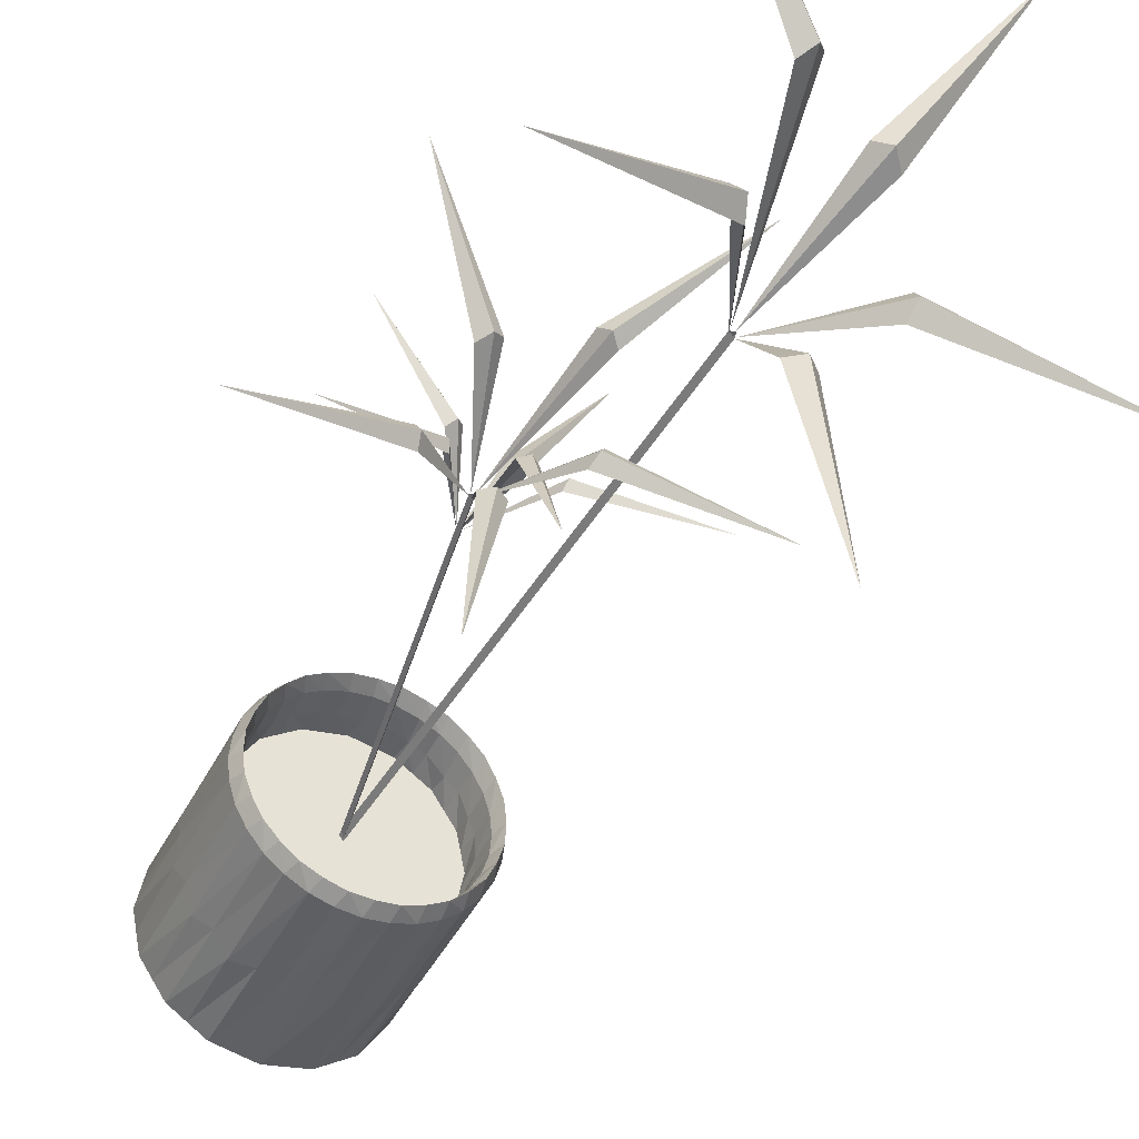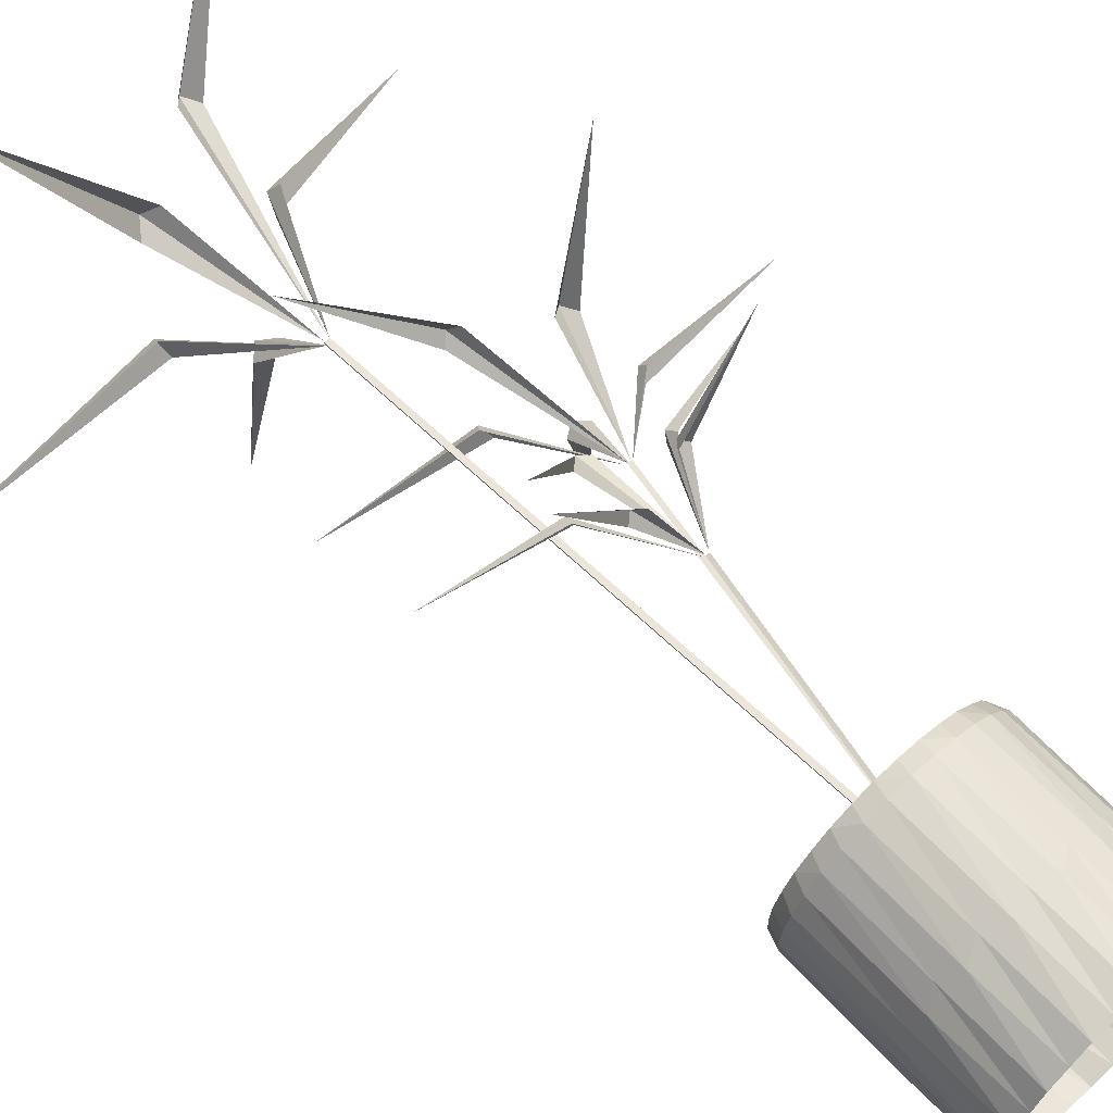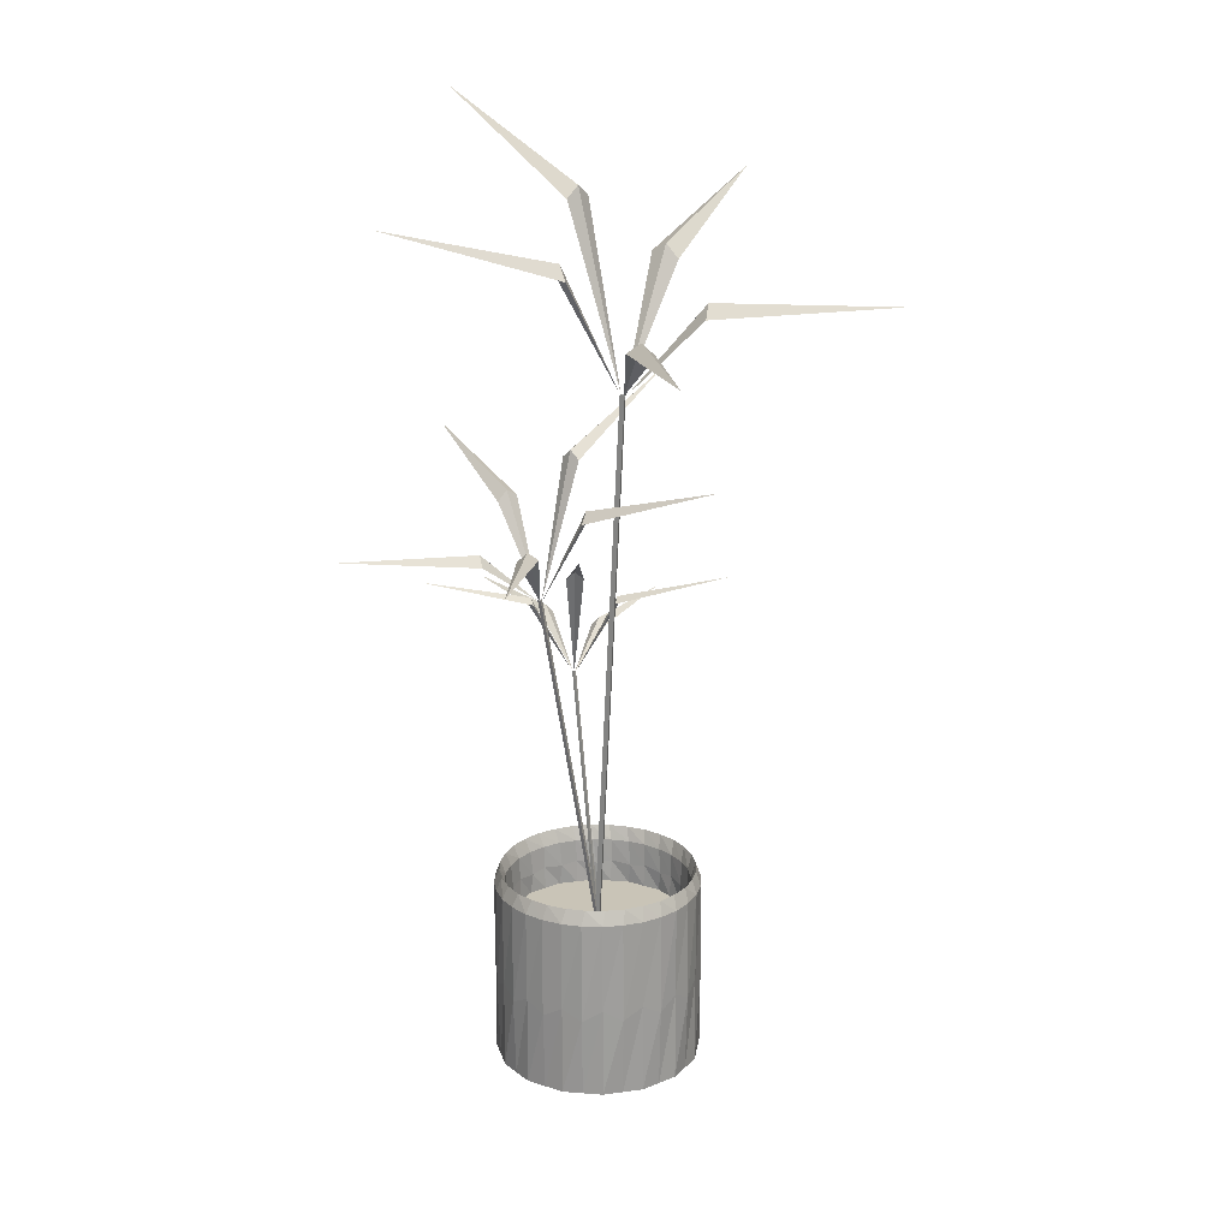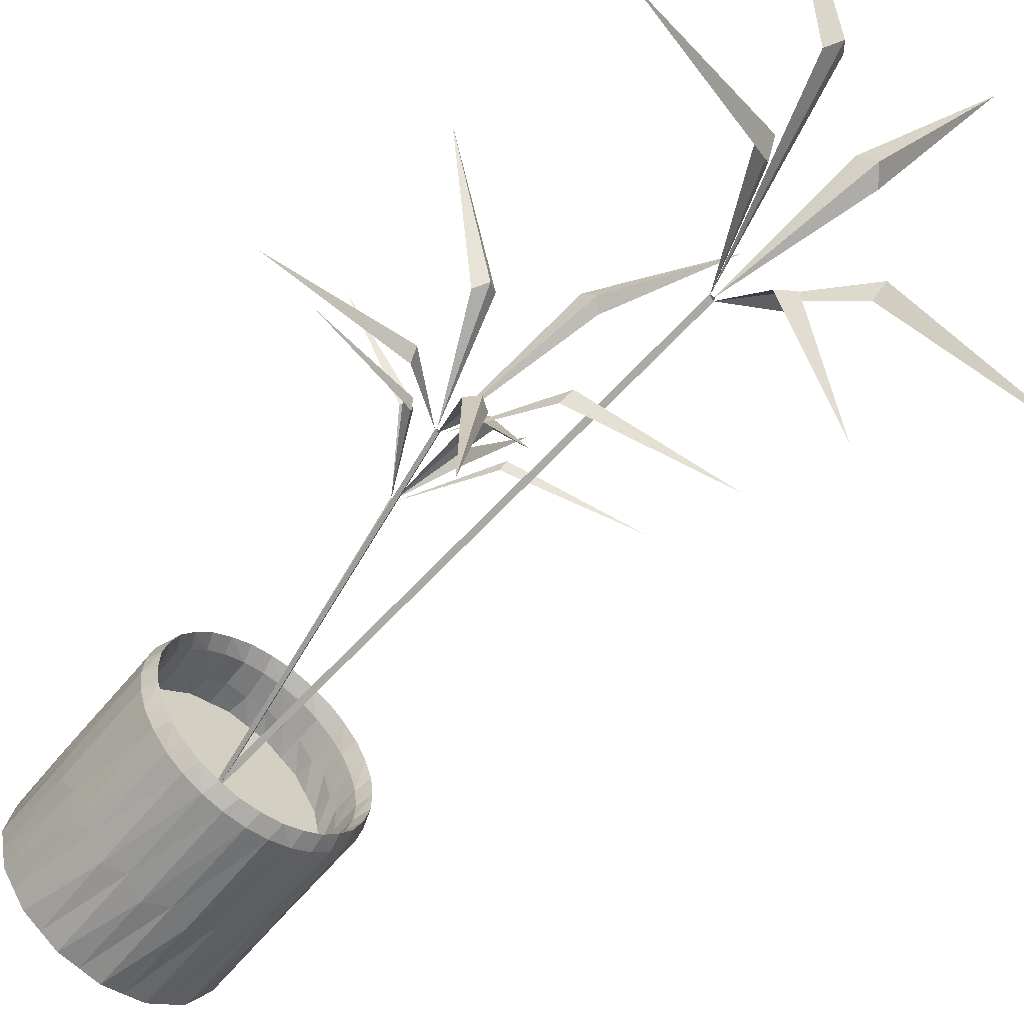
<metadata>
{"format":"obj","ext":"obj","renderer":"f3d","projection":"perspective","resolution":1024,"background":"white","views":[{"elev":-43.5,"azim":154.6,"up":"+Z"},{"elev":66.3,"azim":-43.6,"up":"+Z"},{"elev":19.9,"azim":177.0,"up":"+Y"},{"elev":-58.6,"azim":141.8,"up":"+Z"}]}
</metadata>
<code>
o Plant01
v -0.2816 11.89 -0.05617
v 0.1936 14.93 0.821
v 0.3602 15.12 0.6476
v 0.5482 14.93 0.4974
v 2.412 16.4 2.898
v 0.7066 14.14 -0.751
v 0.815 13.99 -0.522
v 3.511 14.95 -2.079
v 0.6196 13.89 -0.9564
v -0.2672 11.88 -0.125
v -0.53 13.04 -1.428
v -0.2816 12.87 -1.443
v -0.893 13.08 -4.547
v -0.757 12.81 -1.388
v -0.328 11.86 -0.1594
v -1.646 13.43 -0.4528
v -1.586 13.21 -0.6752
v -4.719 13.48 -1.101
v -1.684 13.27 -0.207
v -0.3802 11.86 -0.1118
v -1.064 14.14 0.864
v -1.261 13.89 0.7586
v -2.645 14.95 3.535
v -0.8462 13.99 0.993
v -0.3514 11.88 -0.04797
v 0.4454 6.53 1.415
v 0.5954 8.429 0.8104
v 0.4454 8.553 0.8202
v 0.2954 8.429 0.8104
v 0.4454 9.353 -1.083
v -0.3034 7.938 1.32
v -0.2572 7.845 1.169
v -2.158 8.442 0.7524
v -0.3498 7.783 1.452
v 0.4098 6.524 1.441
v -0.01742 7.249 2.153
v -0.1388 7.144 2.056
v -1.164 7.274 3.747
v 0.104 7.106 2.231
v 0.4234 6.515 1.483
v 0.9084 7.497 2.173
v 0.787 7.354 2.251
v 2.055 7.522 3.767
v 1.03 7.392 2.076
v 0.4676 6.515 1.483
v 1.194 7.938 1.32
v 1.241 7.783 1.452
v 3.049 8.442 0.7524
v 1.148 7.845 1.169
v 0.4812 6.524 1.441
v 1.018 8.316 0.1688
v 0.377 10.6 0.555
v 0.5126 10.74 0.674
v 0.6316 10.6 0.8096
v -1.102 11.7 2.289
v 1.572 10.01 0.8852
v 1.405 9.894 0.9744
v 2.664 10.61 2.941
v 1.723 9.819 0.813
v 1.07 8.309 0.1774
v 2.037 9.179 -0.06456
v 2.057 9.053 0.121
v 4.361 9.209 -0.444
v 1.999 9.007 -0.2332
v 1.093 8.298 0.1306
v 1.268 9.476 -0.8668
v 1.437 9.304 -0.8296
v 1.647 9.507 -3.191
v 1.082 9.351 -0.8872
v 1.056 8.298 0.09304
v 0.3012 10.01 -0.3858
v 0.3736 9.819 -0.5366
v -1.754 10.61 -1.478
v 0.2122 9.894 -0.218
v 1.009 8.309 0.1168
v 0.1662 2.411 0.01564
v -0.2636 11.89 -0.08677
v -0.3626 11.88 -0.05617
v 0.06698 2.401 0.04623
v 0.09098 2.388 -0.05477
v -0.3388 11.86 -0.1572
v 0.1504 2.396 0.01763
v 1.091 8.302 0.1526
v 1.015 8.316 0.1662
v 0.07398 2.41 0.03124
v 0.09998 2.394 -0.04177
v 1.041 8.3 0.09324
v 0.142 2.397 0.01803
v 0.4794 6.518 1.468
v 0.4148 6.517 1.474
v 0.07738 2.395 0.02363
v 0.1048 2.408 -0.03477
v 0.4422 6.53 1.416
v 1.254 2.4 -1.143
v 0.108 2.4 0.002434
v 1.605 2.4 -0.6176
v 1.728 2.4 0.002434
v 1.605 2.4 0.6222
v 1.254 2.4 1.148
v 0.728 2.4 1.499
v 0.108 2.4 1.622
v -0.5118 2.4 1.499
v -1.037 2.4 1.148
v -1.389 2.4 0.6222
v -1.512 2.4 0.002434
v -1.389 2.4 -0.6176
v -1.037 2.4 -1.143
v -0.5118 2.4 -1.494
v 0.108 2.4 -1.618
v 0.728 2.4 -1.494
v 1.008 3.2 -1.345
v 1.017 3.45 -1.446
v 0.7114 3.45 -1.589
v 1.112 3.2 -1.489
v 1.275 3.45 -1.237
v 0.424 3.2 -1.587
v 0.3938 3.45 -1.683
v 0.05637 3.45 -1.699
v 0.465 3.2 -1.759
v -0.2084 3.2 -1.587
v -0.273 3.45 -1.664
v -0.5908 3.45 -1.55
v -0.2364 3.2 -1.762
v -0.7926 3.2 -1.345
v -0.8818 3.45 -1.392
v -1.132 3.45 -1.164
v -0.8852 3.2 -1.496
v -1.24 3.2 -0.8978
v -1.34 3.45 -0.9068
v -1.484 3.45 -0.601
v -1.383 3.2 -1.001
v -1.482 3.2 -0.3136
v -1.578 3.45 -0.2834
v -1.593 3.45 0.05403
v -1.653 3.2 -0.3546
v -1.481 3.2 0.3188
v -1.559 3.45 0.3834
v -1.444 3.45 0.7012
v -1.656 3.2 0.3468
v -1.239 3.2 0.903
v -1.286 3.45 0.9922
v -1.058 3.45 1.242
v -1.39 3.2 0.9956
v -0.792 3.2 1.35
v -0.801 3.45 1.45
v -0.4952 3.45 1.594
v -0.8958 3.2 1.493
v -0.2078 3.2 1.592
v -0.1776 3.45 1.688
v 0.1598 3.45 1.704
v -0.2488 3.2 1.764
v 0.4246 3.2 1.592
v 0.4892 3.45 1.669
v 0.807 3.45 1.554
v 0.4524 3.2 1.766
v 1.009 3.2 1.35
v 1.098 3.45 1.396
v 1.348 3.45 1.169
v 1.101 3.2 1.5
v 1.456 3.2 0.9026
v 1.556 3.45 0.9114
v 1.7 3.45 0.6058
v 1.599 3.2 1.006
v 1.698 3.2 0.3182
v 1.794 3.45 0.288
v 1.81 3.45 -0.04937
v 1.87 3.2 0.3592
v 1.698 3.2 -0.3142
v 1.775 3.45 -0.3788
v 1.66 3.45 -0.6966
v 1.872 3.2 -0.342
v 1.456 3.2 -0.8984
v 1.502 3.45 -0.9876
v 1.606 3.2 -0.991
v 1.666 2.4 -0.3076
v 1.686 2.8 -0.3092
v 1.605 2.75 -0.571
v 1.71 2.75 0.04543
v 1.429 2.4 -0.8804
v 1.446 2.8 -0.8892
v 1.271 2.75 -1.1
v 0.9908 2.4 -1.319
v 1.003 2.8 -1.334
v 0.7608 2.75 -1.461
v 0.418 2.4 -1.556
v 0.424 2.8 -1.574
v 0.1512 2.75 -1.6
v -0.2018 2.4 -1.556
v -0.2034 2.8 -1.575
v -0.4652 2.75 -1.494
v -0.7746 2.4 -1.319
v -0.7834 2.8 -1.336
v -0.9942 2.75 -1.161
v -1.213 2.4 -0.8804
v -1.228 2.8 -0.8928
v -1.355 2.75 -0.6504
v -1.45 2.4 -0.3076
v -1.469 2.8 -0.3136
v -1.494 2.75 -0.04077
v -1.45 2.4 0.3124
v -1.47 2.8 0.3138
v -1.388 2.75 0.5756
v -1.213 2.4 0.885
v -1.23 2.8 0.8938
v -1.055 2.75 1.105
v -0.7746 2.4 1.323
v -0.7872 2.8 1.338
v -0.5448 2.75 1.466
v -0.2018 2.4 1.561
v -0.2078 2.8 1.579
v 0.06497 2.75 1.604
v 0.418 2.4 1.561
v 0.4196 2.8 1.58
v 0.6814 2.75 1.499
v 0.9908 2.4 1.323
v 0.9996 2.8 1.341
v 1.21 2.75 1.165
v 1.429 2.4 0.885
v 1.444 2.8 0.8976
v 1.572 2.75 0.6552
v 1.666 2.4 0.3124
v 1.685 2.8 0.3182
v 1.902 1.6 0.002434
v 1.883 1.4 0.3576
v 1.84 0 0.3468
v 1.766 1.6 0.689
v 1.612 1.4 1.01
v 1.576 0 0.9832
v 1.377 1.6 1.271
v 1.112 1.4 1.509
v 1.089 0 1.47
v 0.7946 1.6 1.66
v 0.459 1.4 1.778
v 0.4524 0 1.734
v 0.108 1.6 1.796
v -0.2472 1.4 1.777
v -0.2364 0 1.734
v -0.5786 1.6 1.66
v -0.8994 1.4 1.506
v -0.8728 0 1.47
v -1.161 1.6 1.271
v -1.398 1.4 1.006
v -1.36 0 0.9832
v -1.549 1.6 0.689
v -1.668 1.4 0.3532
v -1.623 0 0.3468
v -1.686 1.6 0.002434
v -1.667 1.4 -0.353
v -1.623 0 -0.342
v -1.549 1.6 -0.6842
v -1.396 1.4 -1.005
v -1.36 -0 -0.9784
v -1.161 1.6 -1.266
v -0.8958 1.4 -1.504
v -0.8728 -0 -1.466
v -0.5786 1.6 -1.655
v -0.2428 1.4 -1.773
v -0.2364 -0 -1.729
v 0.108 1.6 -1.792
v 0.4634 1.4 -1.773
v 0.4524 -0 -1.729
v 0.7946 1.6 -1.655
v 1.116 1.4 -1.501
v 1.089 -0 -1.466
v 1.377 1.6 -1.266
v 1.614 1.4 -1.001
v 1.576 -0 -0.9784
v 1.766 1.6 -0.6842
v 1.884 1.4 -0.3486
v 1.84 0 -0.342
v 0.797 3.2 -1.661
v 1.254 3.2 -1.143
v 0.108 3.2 -1.798
v 0.728 3.2 -1.494
v -0.5808 3.2 -1.661
v 0.108 3.2 -1.618
v -1.165 3.2 -1.27
v -0.5118 3.2 -1.494
v -1.555 3.2 -0.6866
v -1.037 3.2 -1.143
v -1.692 3.2 0.002434
v -1.389 3.2 -0.6176
v -1.555 3.2 0.6912
v -1.512 3.2 0.002434
v -1.165 3.2 1.275
v -1.389 3.2 0.6222
v -0.5808 3.2 1.665
v -1.037 3.2 1.148
v 0.108 3.2 1.802
v -0.5118 3.2 1.499
v 0.797 3.2 1.665
v 0.108 3.2 1.622
v 1.381 3.2 1.275
v 0.728 3.2 1.499
v 1.771 3.2 0.6912
v 1.254 3.2 1.148
v 1.908 3.2 0.002434
v 1.605 3.2 0.6222
v 1.771 3.2 -0.6866
v 1.728 3.2 0.002434
v 1.381 3.2 -1.27
v 1.605 3.2 -0.6176
v 1.728 2.4 0.002434
v 1.605 2.4 -0.6176
v 1.254 2.4 -1.143
v 0.728 2.4 -1.494
v 0.108 2.4 -1.618
v -0.5118 2.4 -1.494
v -1.037 2.4 -1.143
v -1.389 2.4 -0.6176
v -1.512 2.4 0.002434
v -1.389 2.4 0.6222
v -1.037 2.4 1.148
v -0.5118 2.4 1.499
v 0.108 2.4 1.622
v 0.728 2.4 1.499
v 1.254 2.4 1.148
v 1.605 2.4 0.6222
v 1.771 0 0.6912
v 1.381 0 1.275
v 0.797 0 1.665
v 0.108 0 1.802
v -0.5808 0 1.665
v -1.165 0 1.275
v -1.555 0 0.6912
v -1.692 0 0.002434
v -1.555 -0 -0.6866
v -1.165 -0 -1.27
v -0.5808 -0 -1.661
v 0.108 -0 -1.798
v 0.797 -0 -1.661
v 1.381 -0 -1.27
v 1.771 -0 -0.6866
v 1.908 0 0.002434
f 1 2 3
f 3 4 1
f 5 4 3
f 3 2 5
f 6 7 8
f 8 9 6
f 6 9 10
f 10 7 6
f 11 12 13
f 13 14 11
f 11 14 15
f 15 12 11
f 16 17 18
f 18 19 16
f 16 19 20
f 20 17 16
f 21 22 23
f 23 24 21
f 21 24 25
f 25 22 21
f 26 27 28
f 28 29 26
f 30 29 28
f 28 27 30
f 31 32 33
f 33 34 31
f 31 34 35
f 35 32 31
f 36 37 38
f 38 39 36
f 36 39 40
f 40 37 36
f 41 42 43
f 43 44 41
f 41 44 45
f 45 42 41
f 46 47 48
f 48 49 46
f 46 49 50
f 50 47 46
f 51 52 53
f 53 54 51
f 55 54 53
f 53 52 55
f 56 57 58
f 58 59 56
f 56 59 60
f 60 57 56
f 61 62 63
f 63 64 61
f 61 64 65
f 65 62 61
f 66 67 68
f 68 69 66
f 66 69 70
f 70 67 66
f 71 72 73
f 73 74 71
f 71 74 75
f 75 72 71
f 76 77 78
f 78 79 76
f 80 81 77
f 77 76 80
f 79 78 81
f 81 80 79
f 82 83 84
f 84 85 82
f 86 87 83
f 83 82 86
f 85 84 87
f 87 86 85
f 88 89 90
f 90 91 88
f 92 93 89
f 89 88 92
f 91 90 93
f 93 92 91
f 94 95 96
f 96 95 97
f 97 95 98
f 98 95 99
f 99 95 100
f 100 95 101
f 101 95 102
f 102 95 103
f 103 95 104
f 104 95 105
f 105 95 106
f 106 95 107
f 107 95 108
f 108 95 109
f 109 95 110
f 110 95 94
f 111 112 113
f 114 112 115
f 116 117 118
f 119 117 113
f 120 121 122
f 123 121 118
f 124 125 126
f 127 125 122
f 128 129 130
f 131 129 126
f 132 133 134
f 135 133 130
f 136 137 138
f 139 137 134
f 140 141 142
f 143 141 138
f 144 145 146
f 147 145 142
f 148 149 150
f 151 149 146
f 152 153 154
f 155 153 150
f 156 157 158
f 159 157 154
f 160 161 162
f 163 161 158
f 164 165 166
f 167 165 162
f 168 169 170
f 171 169 166
f 172 173 115
f 174 173 170
f 175 176 177
f 168 176 178
f 179 180 181
f 172 180 177
f 182 183 184
f 111 183 181
f 185 186 187
f 116 186 184
f 188 189 190
f 120 189 187
f 191 192 193
f 124 192 190
f 194 195 196
f 128 195 193
f 197 198 199
f 132 198 196
f 200 201 202
f 136 201 199
f 203 204 205
f 140 204 202
f 206 207 208
f 144 207 205
f 209 210 211
f 148 210 208
f 212 213 214
f 152 213 211
f 215 216 217
f 156 216 214
f 218 219 220
f 160 219 217
f 221 222 178
f 164 222 220
f 223 224 225
f 226 224 167
f 226 227 228
f 229 227 163
f 229 230 231
f 232 230 159
f 232 233 234
f 235 233 155
f 235 236 237
f 238 236 151
f 238 239 240
f 241 239 147
f 241 242 243
f 244 242 143
f 244 245 246
f 247 245 139
f 247 248 249
f 250 248 135
f 250 251 252
f 253 251 131
f 253 254 255
f 256 254 127
f 256 257 258
f 259 257 123
f 259 260 261
f 262 260 119
f 262 263 264
f 265 263 114
f 265 266 267
f 268 266 174
f 268 269 270
f 223 269 171
f 271 113 112
f 272 115 112
f 273 118 117
f 274 113 117
f 275 122 121
f 276 118 121
f 277 126 125
f 278 122 125
f 279 130 129
f 280 126 129
f 281 134 133
f 282 130 133
f 283 138 137
f 284 134 137
f 285 142 141
f 286 138 141
f 287 146 145
f 288 142 145
f 289 150 149
f 290 146 149
f 291 154 153
f 292 150 153
f 293 158 157
f 294 154 157
f 295 162 161
f 296 158 161
f 297 166 165
f 298 162 165
f 299 170 169
f 300 166 169
f 301 115 173
f 302 170 173
f 302 177 176
f 303 178 176
f 272 181 180
f 304 177 180
f 274 184 183
f 305 181 183
f 276 187 186
f 306 184 186
f 278 190 189
f 307 187 189
f 280 193 192
f 308 190 192
f 282 196 195
f 309 193 195
f 284 199 198
f 310 196 198
f 286 202 201
f 311 199 201
f 288 205 204
f 312 202 204
f 290 208 207
f 313 205 207
f 292 211 210
f 314 208 210
f 294 214 213
f 315 211 213
f 296 217 216
f 316 214 216
f 298 220 219
f 317 217 219
f 300 178 222
f 318 220 222
f 319 225 224
f 297 167 224
f 320 228 227
f 295 163 227
f 321 231 230
f 293 159 230
f 322 234 233
f 291 155 233
f 323 237 236
f 289 151 236
f 324 240 239
f 287 147 239
f 325 243 242
f 285 143 242
f 326 246 245
f 283 139 245
f 327 249 248
f 281 135 248
f 328 252 251
f 279 131 251
f 329 255 254
f 277 127 254
f 330 258 257
f 275 123 257
f 331 261 260
f 273 119 260
f 332 264 263
f 271 114 263
f 333 267 266
f 301 174 266
f 334 270 269
f 299 171 269
f 113 274 111
f 115 301 114
f 118 276 116
f 113 271 119
f 122 278 120
f 118 273 123
f 126 280 124
f 122 275 127
f 130 282 128
f 126 277 131
f 134 284 132
f 130 279 135
f 138 286 136
f 134 281 139
f 142 288 140
f 138 283 143
f 146 290 144
f 142 285 147
f 150 292 148
f 146 287 151
f 154 294 152
f 150 289 155
f 158 296 156
f 154 291 159
f 162 298 160
f 158 293 163
f 166 300 164
f 162 295 167
f 170 302 168
f 166 297 171
f 115 272 172
f 170 299 174
f 177 304 175
f 178 300 168
f 181 305 179
f 177 302 172
f 184 306 182
f 181 272 111
f 187 307 185
f 184 274 116
f 190 308 188
f 187 276 120
f 193 309 191
f 190 278 124
f 196 310 194
f 193 280 128
f 199 311 197
f 196 282 132
f 202 312 200
f 199 284 136
f 205 313 203
f 202 286 140
f 208 314 206
f 205 288 144
f 211 315 209
f 208 290 148
f 214 316 212
f 211 292 152
f 217 317 215
f 214 294 156
f 220 318 218
f 217 296 160
f 178 303 221
f 220 298 164
f 225 334 223
f 167 295 226
f 228 319 226
f 163 293 229
f 231 320 229
f 159 291 232
f 234 321 232
f 155 289 235
f 237 322 235
f 151 287 238
f 240 323 238
f 147 285 241
f 243 324 241
f 143 283 244
f 246 325 244
f 139 281 247
f 249 326 247
f 135 279 250
f 252 327 250
f 131 277 253
f 255 328 253
f 127 275 256
f 258 329 256
f 123 273 259
f 261 330 259
f 119 271 262
f 264 331 262
f 114 301 265
f 267 332 265
f 174 299 268
f 270 333 268
f 171 297 223
f 112 111 272
f 112 114 271
f 117 116 274
f 117 119 273
f 121 120 276
f 121 123 275
f 125 124 278
f 125 127 277
f 129 128 280
f 129 131 279
f 133 132 282
f 133 135 281
f 137 136 284
f 137 139 283
f 141 140 286
f 141 143 285
f 145 144 288
f 145 147 287
f 149 148 290
f 149 151 289
f 153 152 292
f 153 155 291
f 157 156 294
f 157 159 293
f 161 160 296
f 161 163 295
f 165 164 298
f 165 167 297
f 169 168 300
f 169 171 299
f 173 172 302
f 173 174 301
f 176 175 303
f 176 168 302
f 180 179 304
f 180 172 272
f 183 182 305
f 183 111 274
f 186 185 306
f 186 116 276
f 189 188 307
f 189 120 278
f 192 191 308
f 192 124 280
f 195 194 309
f 195 128 282
f 198 197 310
f 198 132 284
f 201 200 311
f 201 136 286
f 204 203 312
f 204 140 288
f 207 206 313
f 207 144 290
f 210 209 314
f 210 148 292
f 213 212 315
f 213 152 294
f 216 215 316
f 216 156 296
f 219 218 317
f 219 160 298
f 222 221 318
f 222 164 300
f 224 223 297
f 224 226 319
f 227 226 295
f 227 229 320
f 230 229 293
f 230 232 321
f 233 232 291
f 233 235 322
f 236 235 289
f 236 238 323
f 239 238 287
f 239 241 324
f 242 241 285
f 242 244 325
f 245 244 283
f 245 247 326
f 248 247 281
f 248 250 327
f 251 250 279
f 251 253 328
f 254 253 277
f 254 256 329
f 257 256 275
f 257 259 330
f 260 259 273
f 260 262 331
f 263 262 271
f 263 265 332
f 266 265 301
f 266 268 333
f 269 268 299
f 269 223 334

</code>
